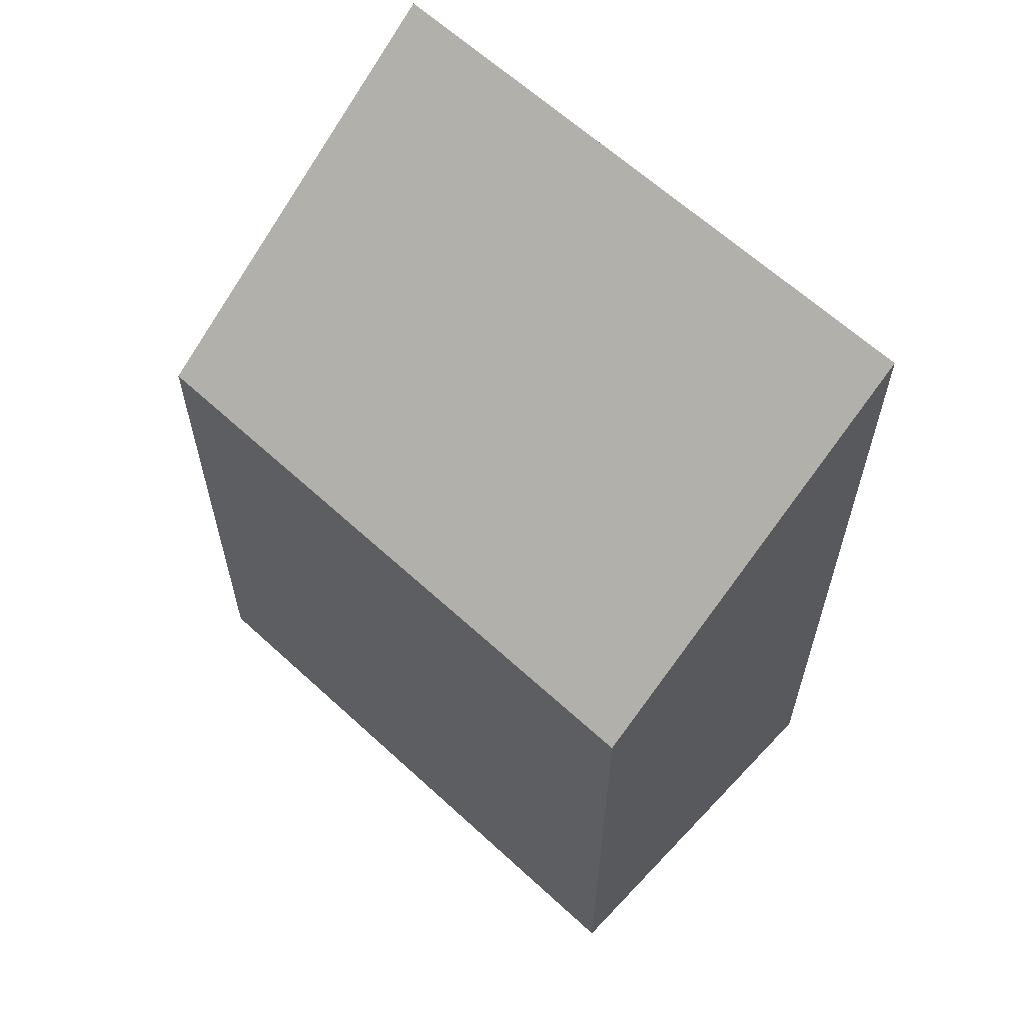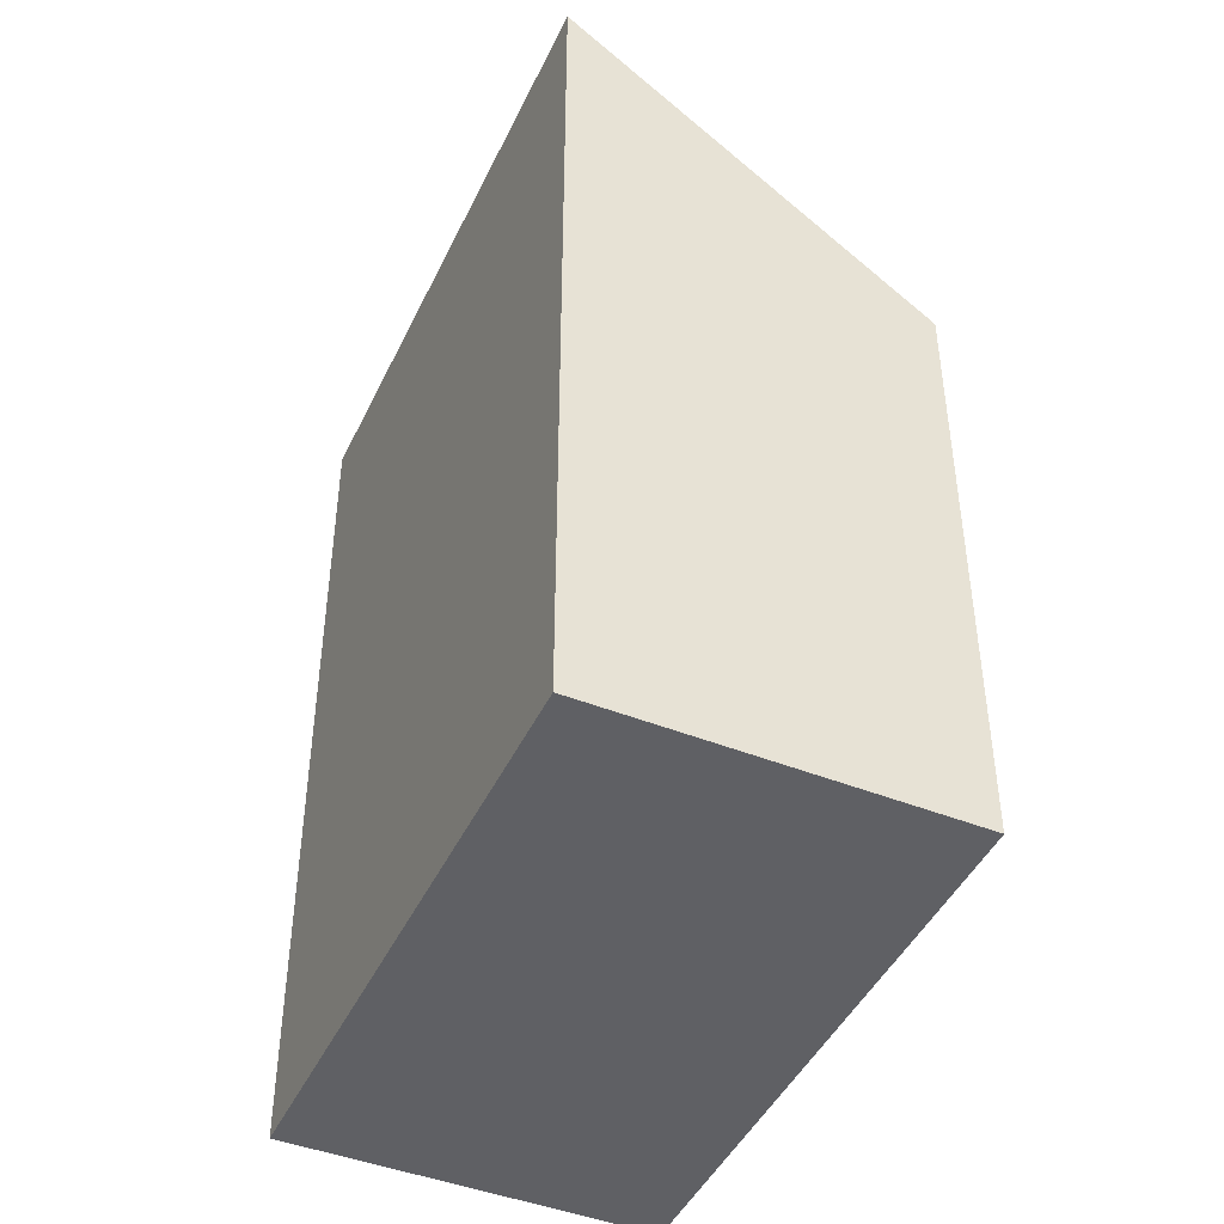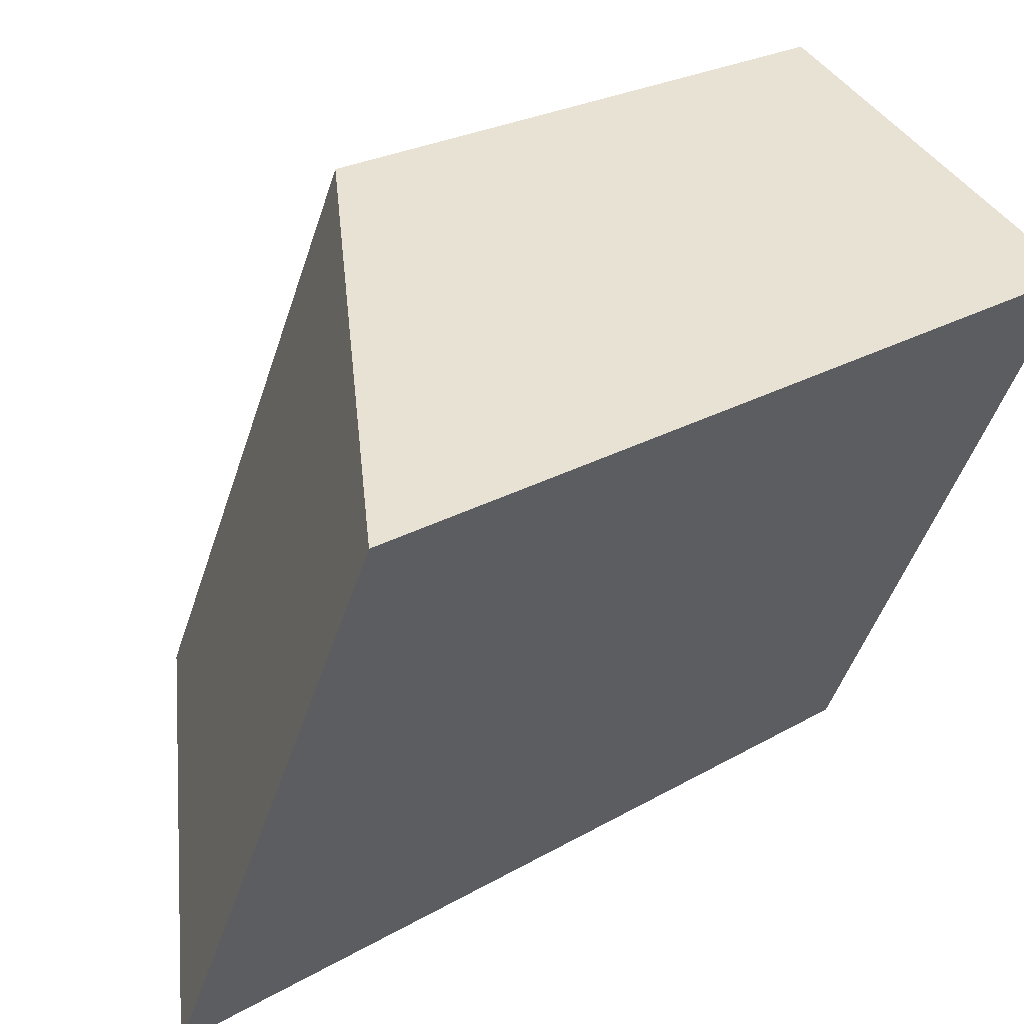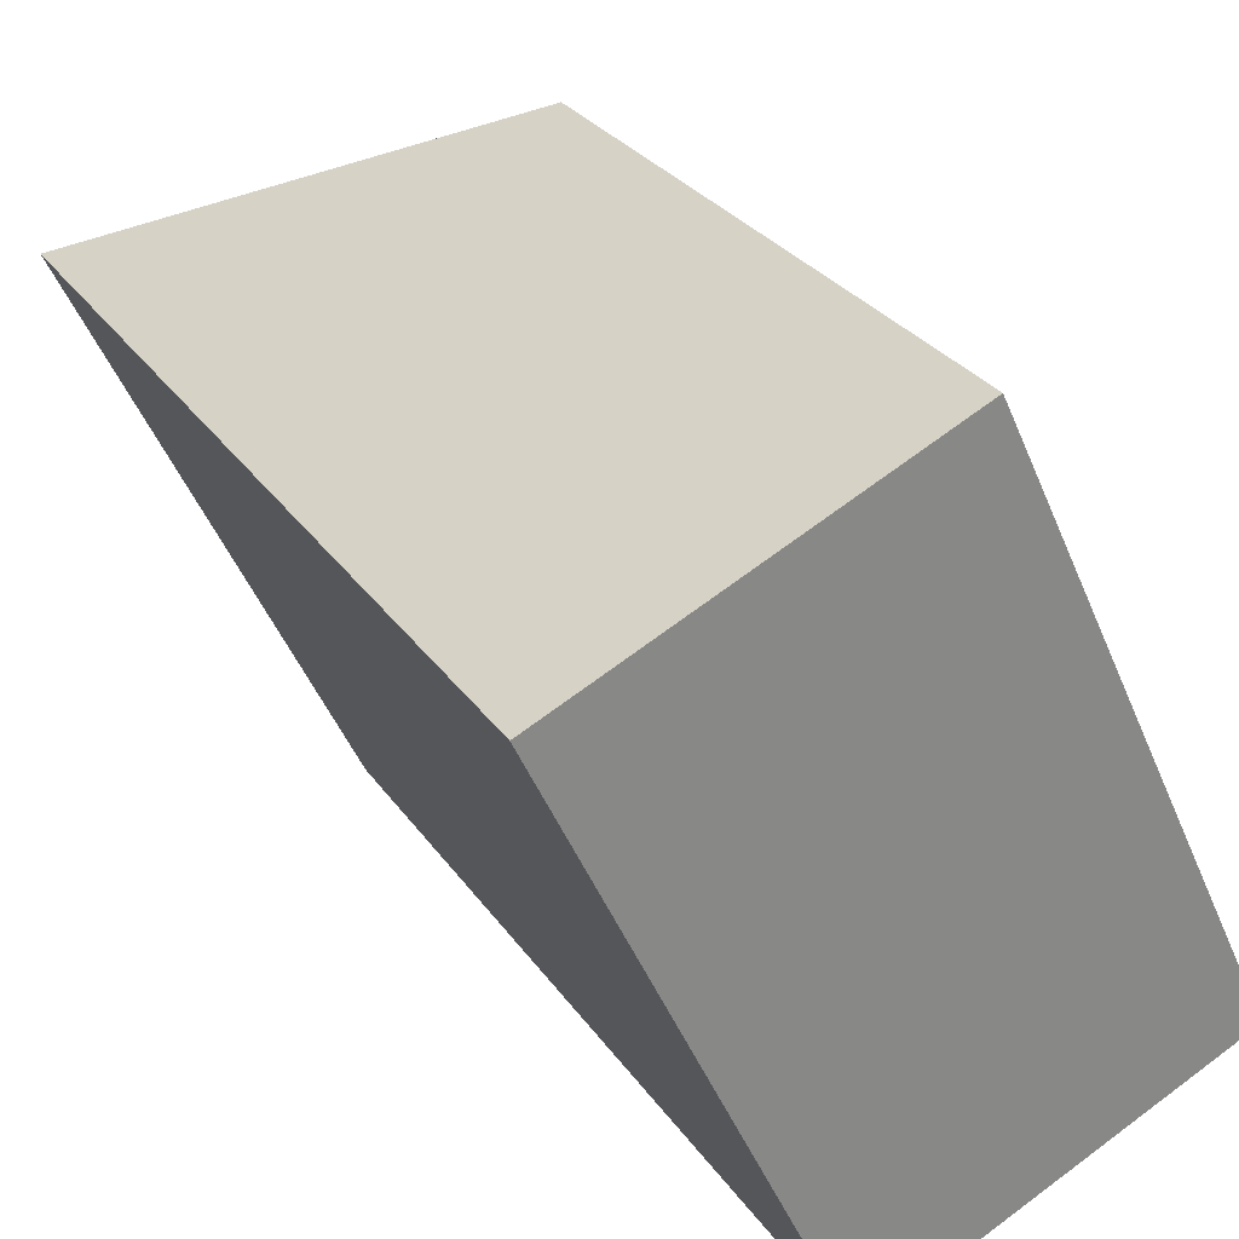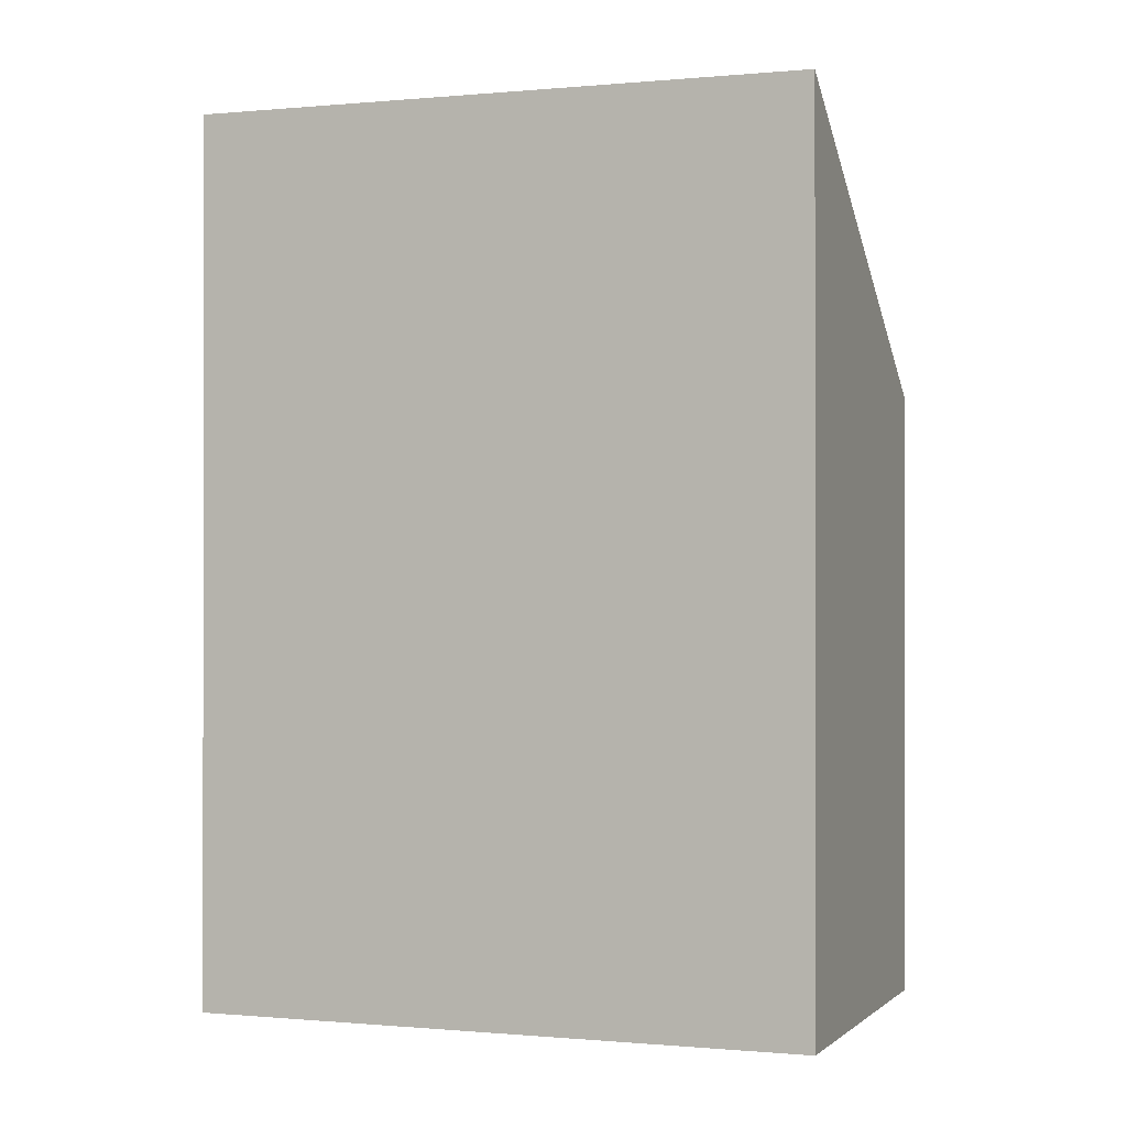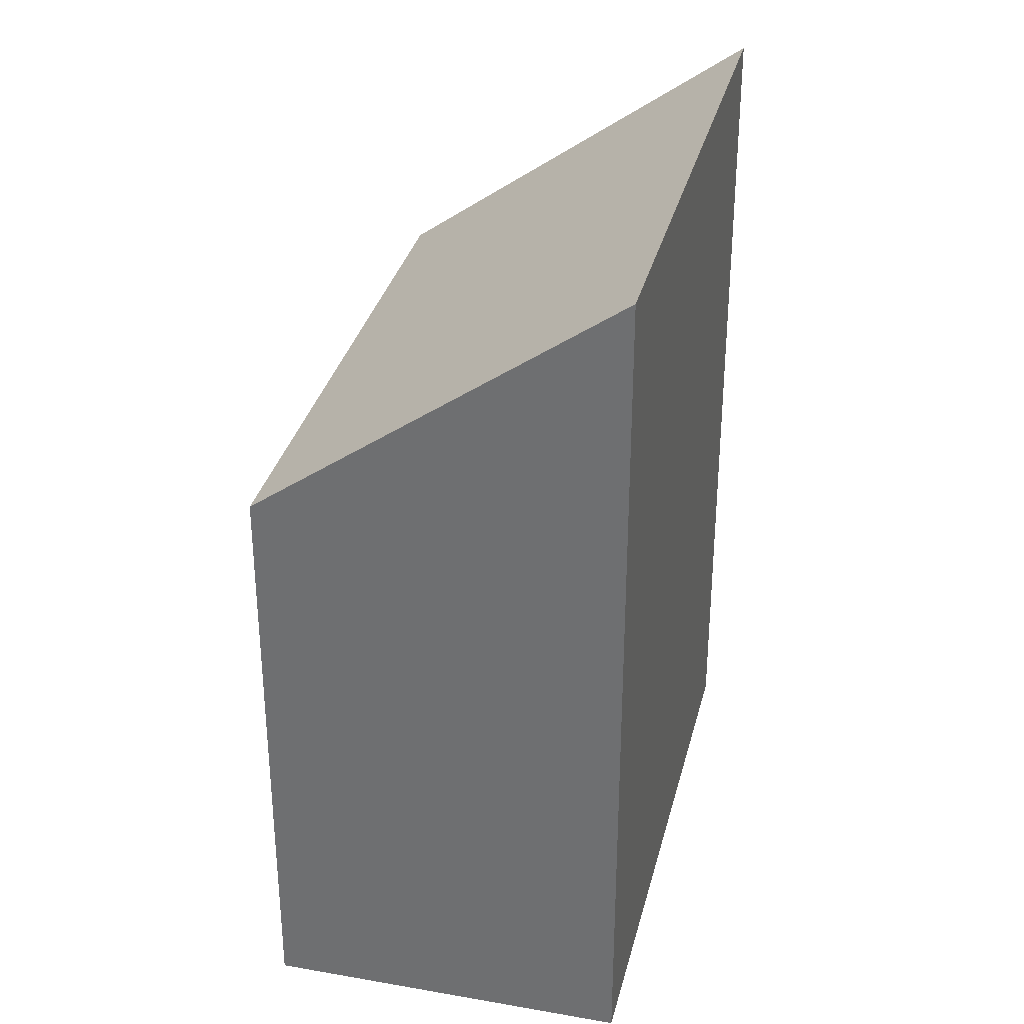
<metadata>
{"format":"obj","ext":"obj","renderer":"f3d","projection":"perspective","resolution":1024,"background":"white","views":[{"elev":62.6,"azim":107.8,"up":"+Y"},{"elev":-45.0,"azim":-49.6,"up":"+Y"},{"elev":23.7,"azim":-134.5,"up":"+Z"},{"elev":28.1,"azim":-27.3,"up":"+Z"},{"elev":-0.3,"azim":-94.7,"up":"+Y"},{"elev":33.1,"azim":168.4,"up":"+Y"}]}
</metadata>
<code>
v  3.305 11.03 -6.989
v  7.083 7.667 -4.043
v  7.533 7.668 -4.996
v  5.189 7.664 -0.028
v  0 11.03 6.751e-16
v  4.248 7.663 1.965
v  3.305 4.28e-16 -6.989
v  7.533 3.059e-16 -4.996
v  0 0 0
v  4.248 -1.203e-16 1.965
v  7.083 2.476e-16 -4.043
v  5.189 1.715e-18 -0.028
g defaultobject
f 1 2 3
f 2 1 4
f 4 1 5
f 4 5 6
f 3 7 1
f 7 3 8
f 7 5 1
f 5 7 9
f 9 6 5
f 6 9 10
f 2 8 3
f 8 2 4
f 8 4 6
f 8 6 11
f 11 6 10
f 11 10 12
f 8 9 7
f 9 8 11
f 9 11 10
f 10 11 12

</code>
